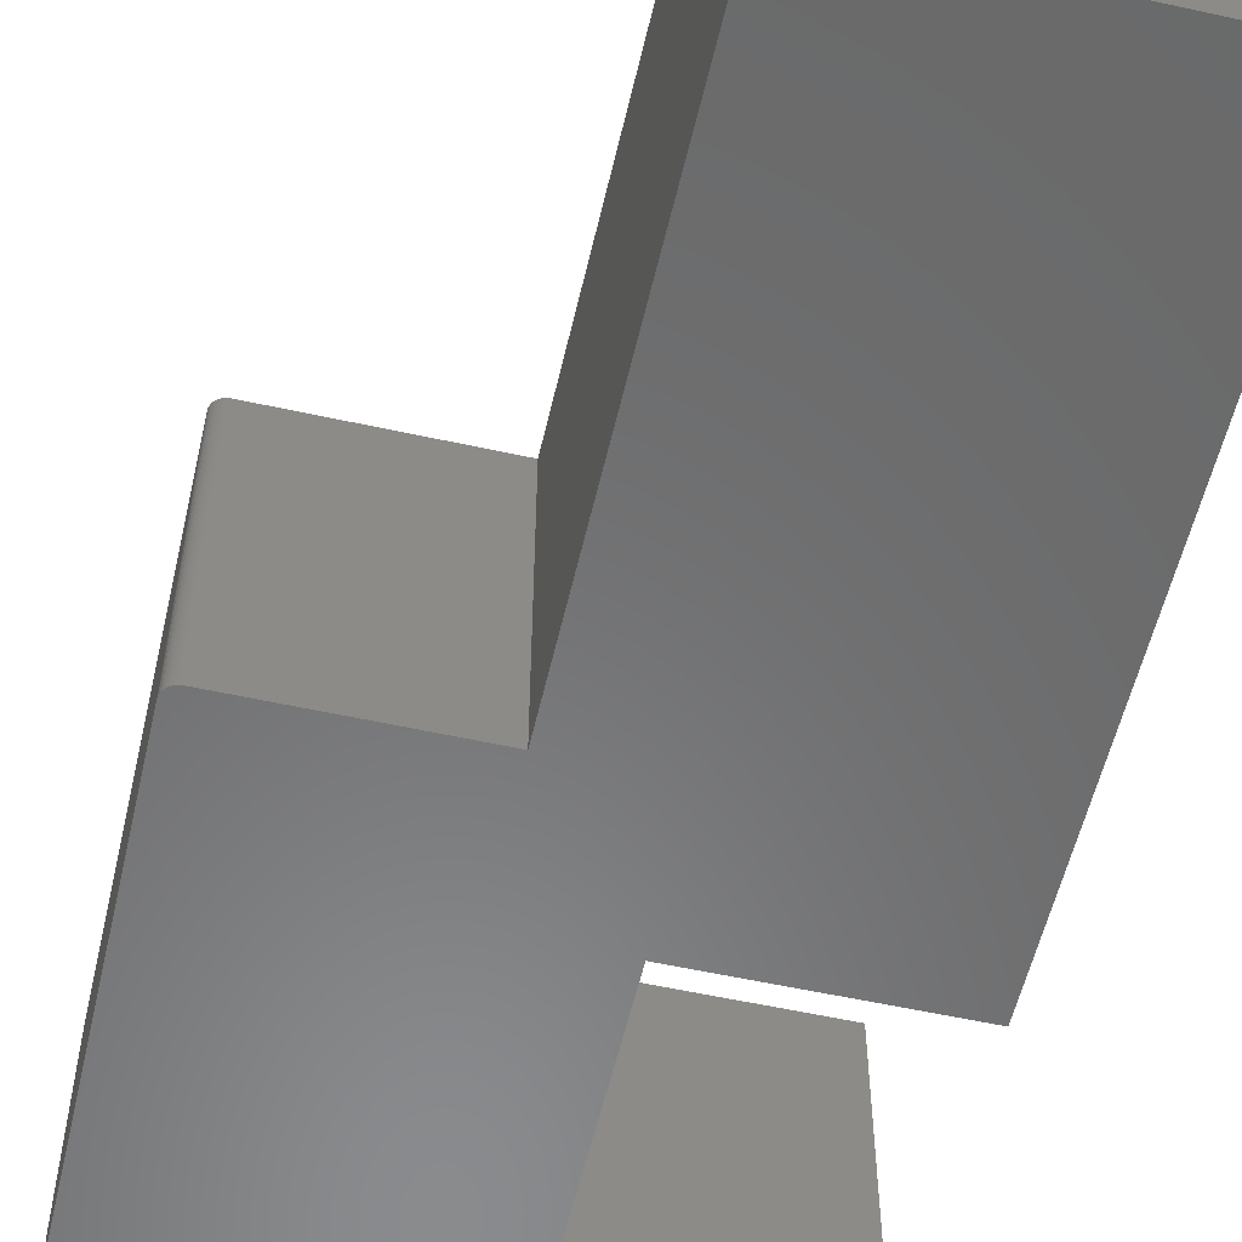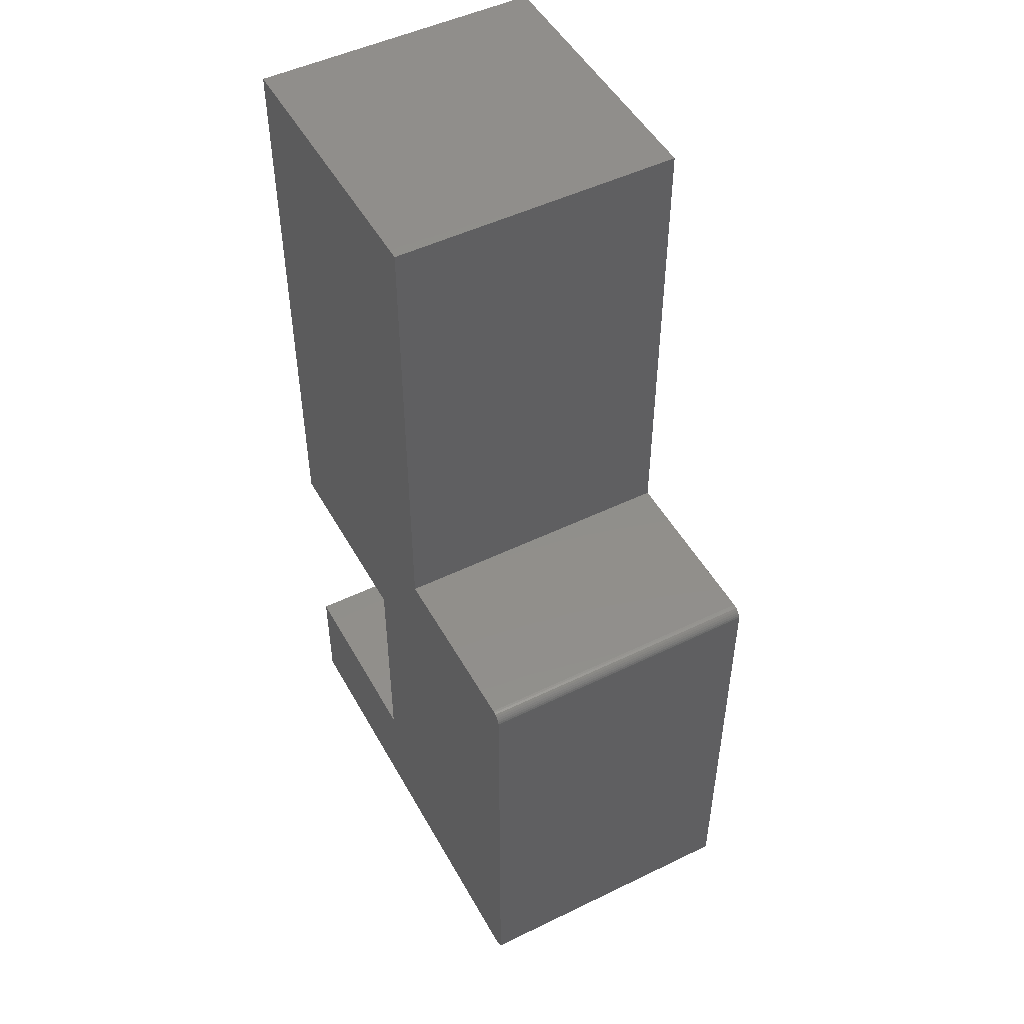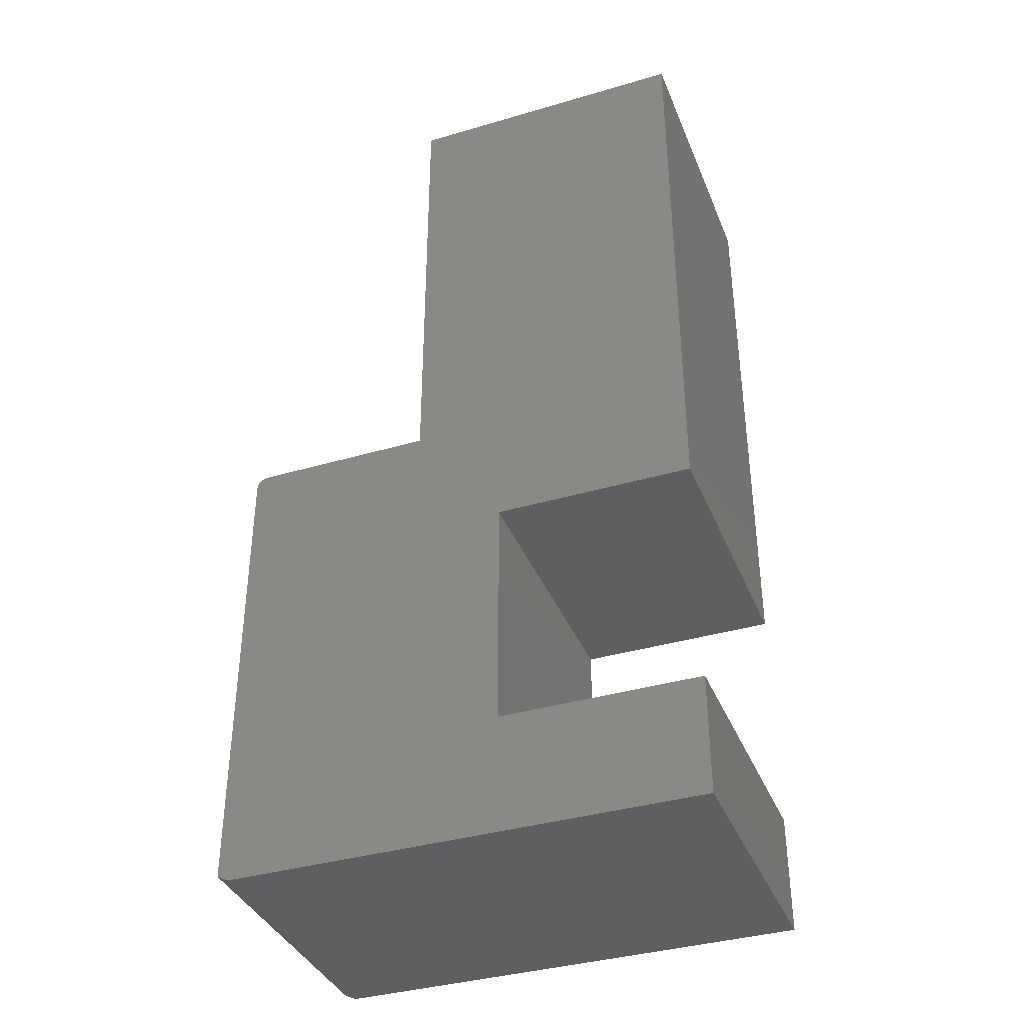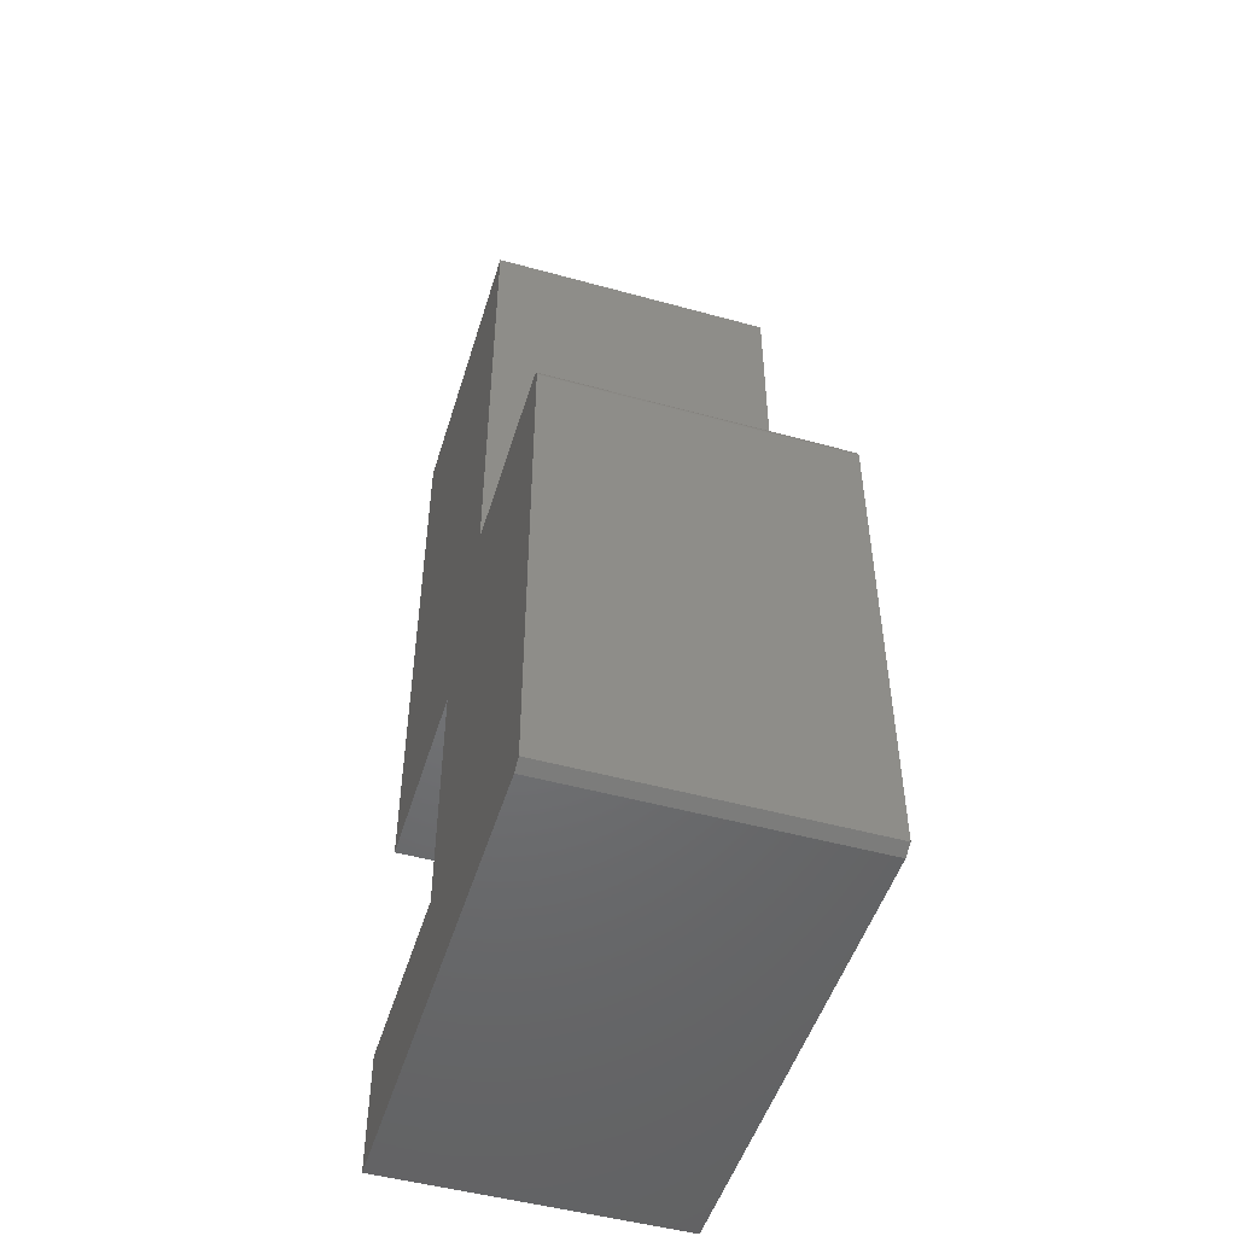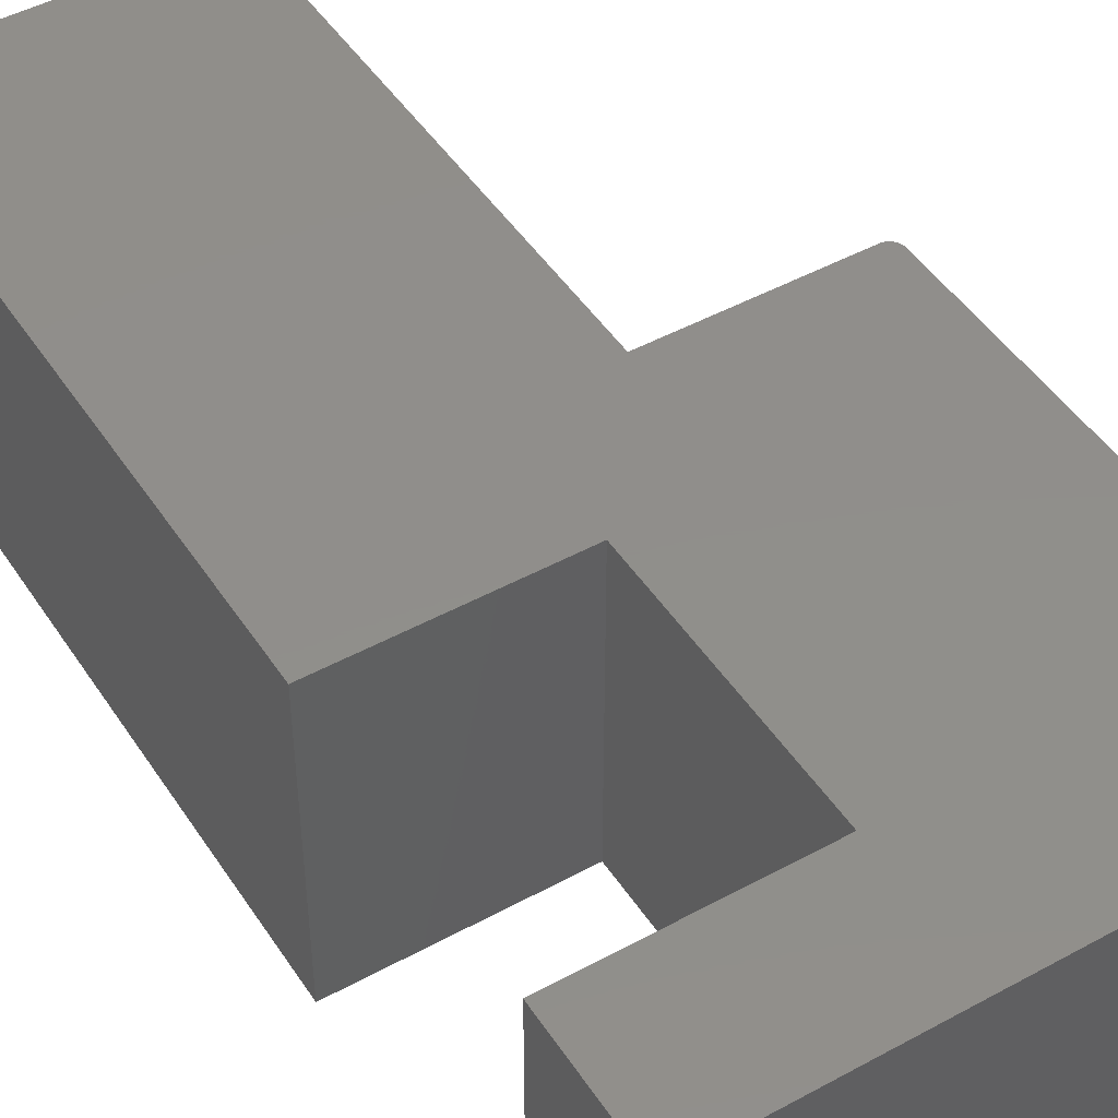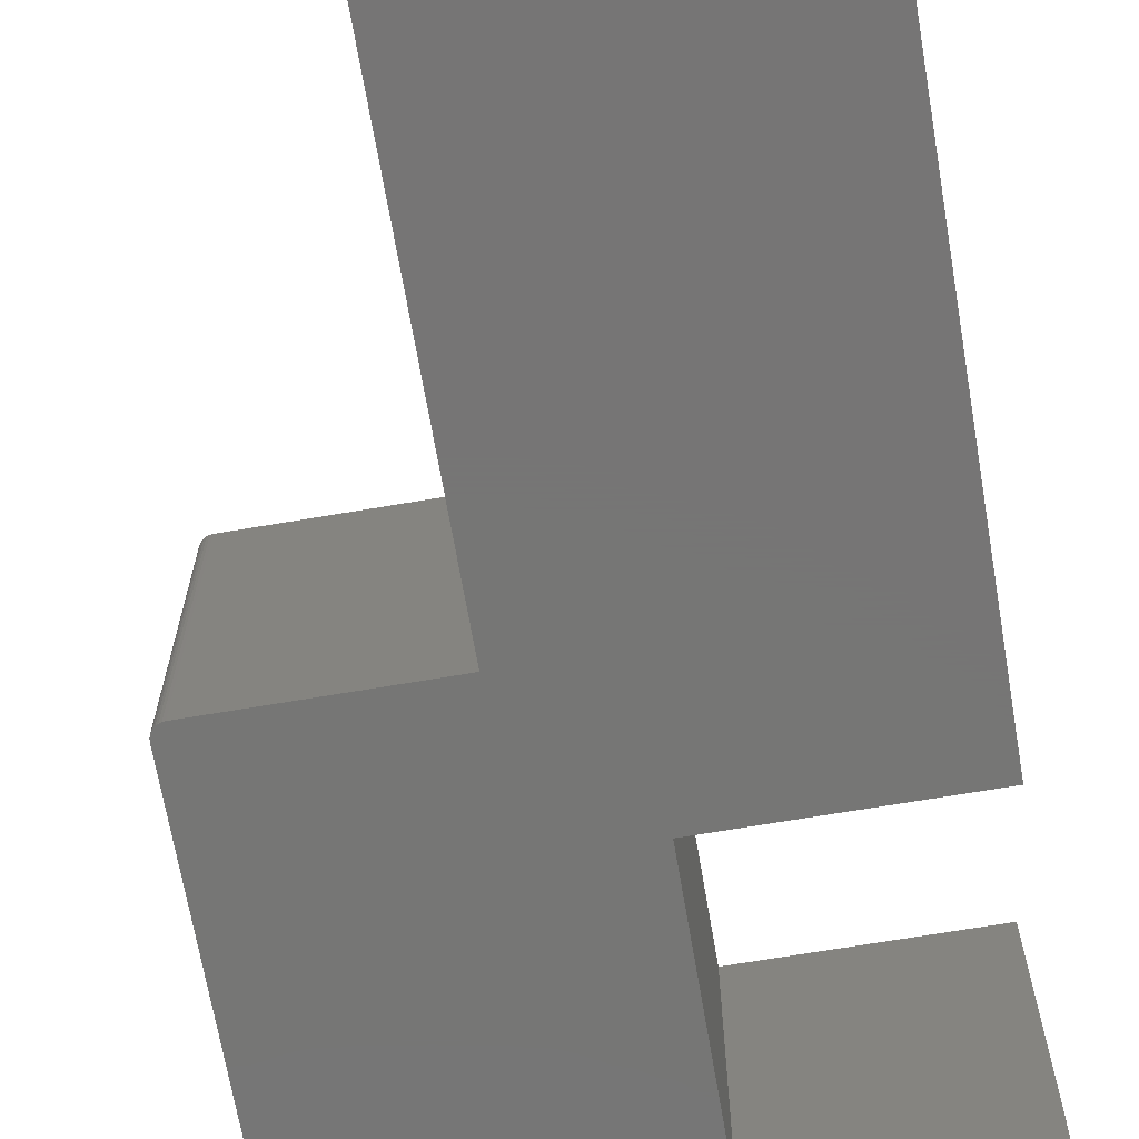
<metadata>
{"format":"stl","ext":"stl","renderer":"f3d","projection":"perspective","resolution":1024,"background":"white","views":[{"elev":-56.5,"azim":-13.0,"up":"+Y"},{"elev":49.4,"azim":-118.2,"up":"+Z"},{"elev":-37.6,"azim":20.6,"up":"+Z"},{"elev":-49.9,"azim":-106.9,"up":"+Z"},{"elev":47.2,"azim":148.3,"up":"+Y"},{"elev":-68.1,"azim":9.7,"up":"+Y"}]}
</metadata>
<code>
# stl→obj: 38 verts, 72 faces
v -0.4297 -0.3906 0.1123
v -0.4327 -0.3906 0.112
v -0.4357 -0.3906 0.1111
v -0.4297 -0.3906 -0.5391
v 0.206 -0.3906 -0.5391
v -0.4453 -0.3906 -0.5312
v -0.1875 -0.3906 0.1123
v -0.4384 -0.3906 0.1096
v -0.4407 -0.3906 0.1077
v -0.4427 -0.3906 0.1053
v -0.4441 -0.3906 0.1026
v -0.445 -0.3906 0.09968
v -0.4453 -0.3906 0.09663
v 0.206 -0.3906 -0.05058
v 0.206 -0.3906 0.75
v -0.1875 -0.3906 0.75
v 0.206 -0.3906 -0.3762
v -0.06538 -0.3906 -0.3762
v -0.06538 -0.3906 -0.05058
v -0.4357 7.271e-17 0.1111
v -0.4327 7.298e-17 0.112
v -0.4297 7.318e-17 0.1123
v -0.4453 8.674e-19 -0.5312
v 0.206 3.616e-17 -0.5391
v -0.4297 8.674e-19 -0.5391
v -0.1875 8.662e-17 0.1123
v -0.1875 1.574e-16 0.75
v 0.206 1.793e-16 0.75
v 0.206 9.039e-17 -0.05058
v -0.4453 7.058e-17 0.09663
v -0.445 7.093e-17 0.09968
v -0.4441 7.131e-17 0.1026
v -0.4427 7.169e-17 0.1053
v -0.4407 7.206e-17 0.1077
v -0.4384 7.24e-17 0.1096
v -0.06538 7.532e-17 -0.05058
v -0.06538 3.917e-17 -0.3762
v 0.206 5.423e-17 -0.3762
f 1 2 3
f 4 5 6
f 7 1 3
f 7 3 8
f 7 8 9
f 7 9 10
f 7 10 11
f 7 11 12
f 7 12 13
f 7 13 14
f 7 14 15
f 7 15 16
f 5 17 6
f 6 17 18
f 6 18 13
f 13 18 19
f 13 19 14
f 20 21 22
f 23 24 25
f 26 27 28
f 26 28 29
f 26 29 30
f 26 30 31
f 26 31 32
f 26 32 33
f 26 33 34
f 26 34 35
f 26 35 20
f 26 20 22
f 29 36 30
f 30 36 37
f 30 37 23
f 23 37 38
f 23 38 24
f 13 30 6
f 6 30 23
f 4 25 5
f 5 25 24
f 6 23 4
f 4 23 25
f 26 22 7
f 7 22 1
f 30 13 31
f 31 13 12
f 31 12 32
f 32 12 11
f 32 11 33
f 33 11 10
f 33 10 34
f 34 10 9
f 34 9 35
f 35 9 8
f 35 8 20
f 20 8 3
f 20 3 21
f 21 3 2
f 21 2 22
f 22 2 1
f 16 27 7
f 7 27 26
f 15 28 16
f 16 28 27
f 14 29 15
f 15 29 28
f 36 29 19
f 19 29 14
f 37 36 18
f 18 36 19
f 38 37 17
f 17 37 18
f 5 24 17
f 17 24 38

</code>
